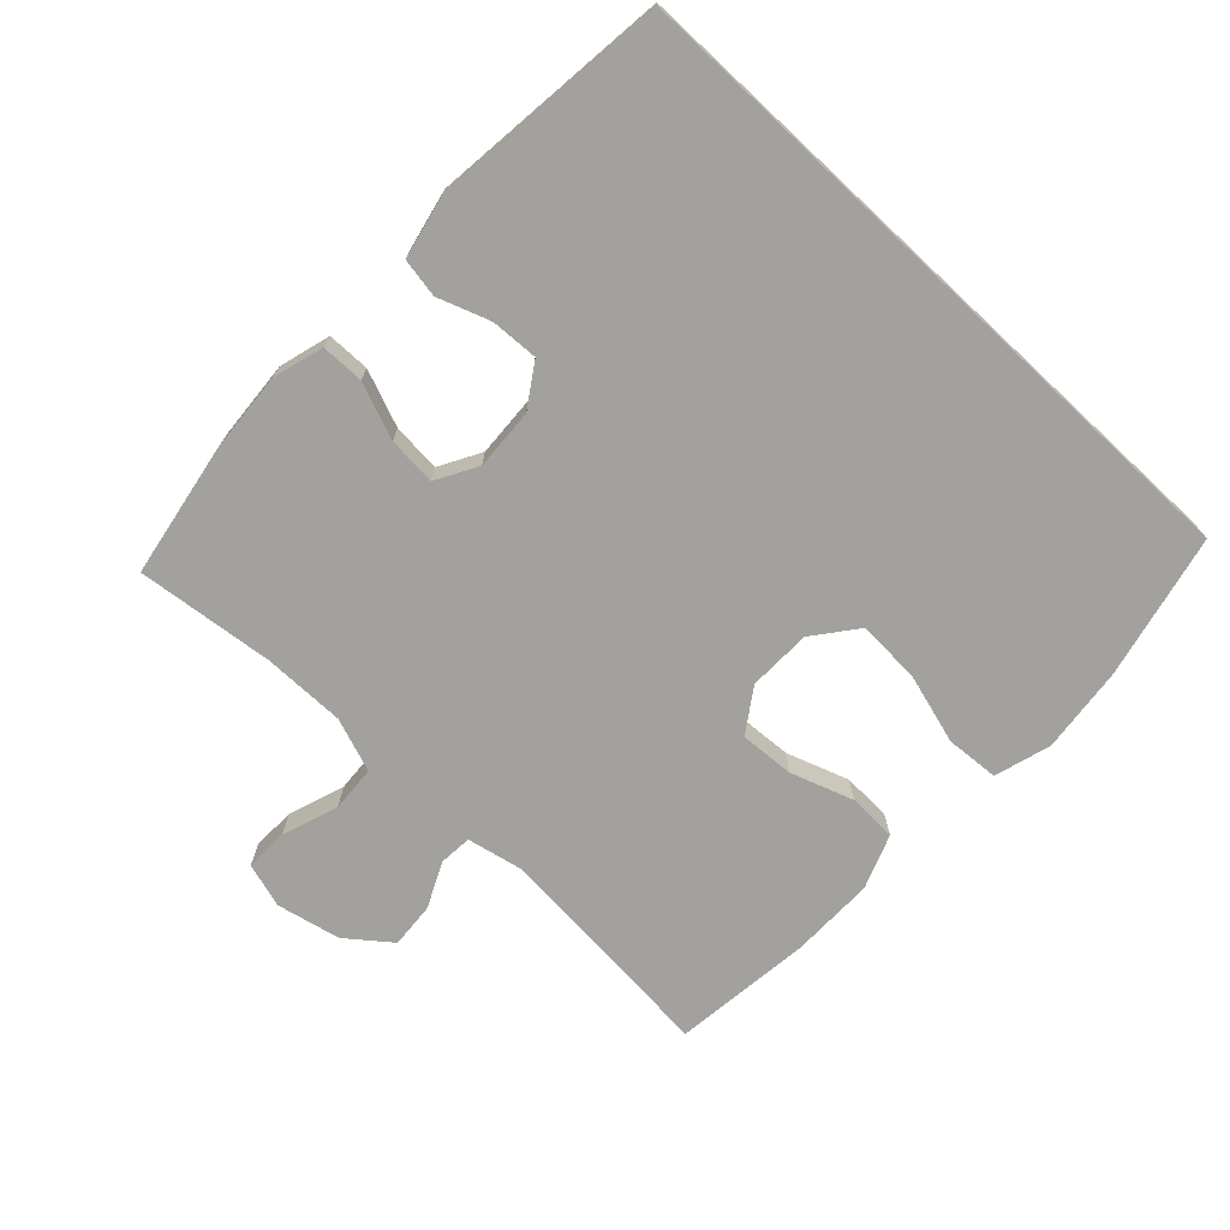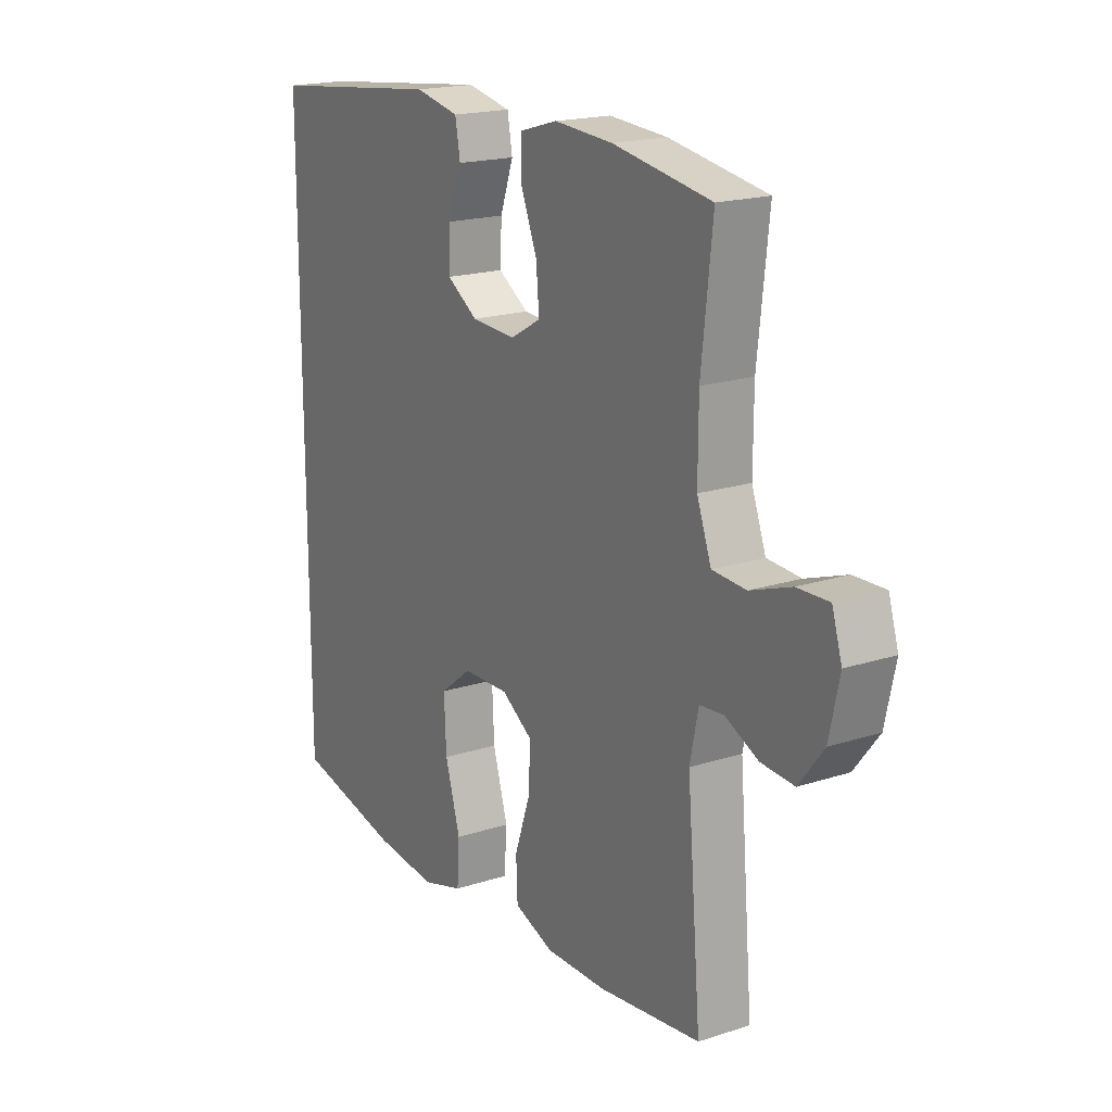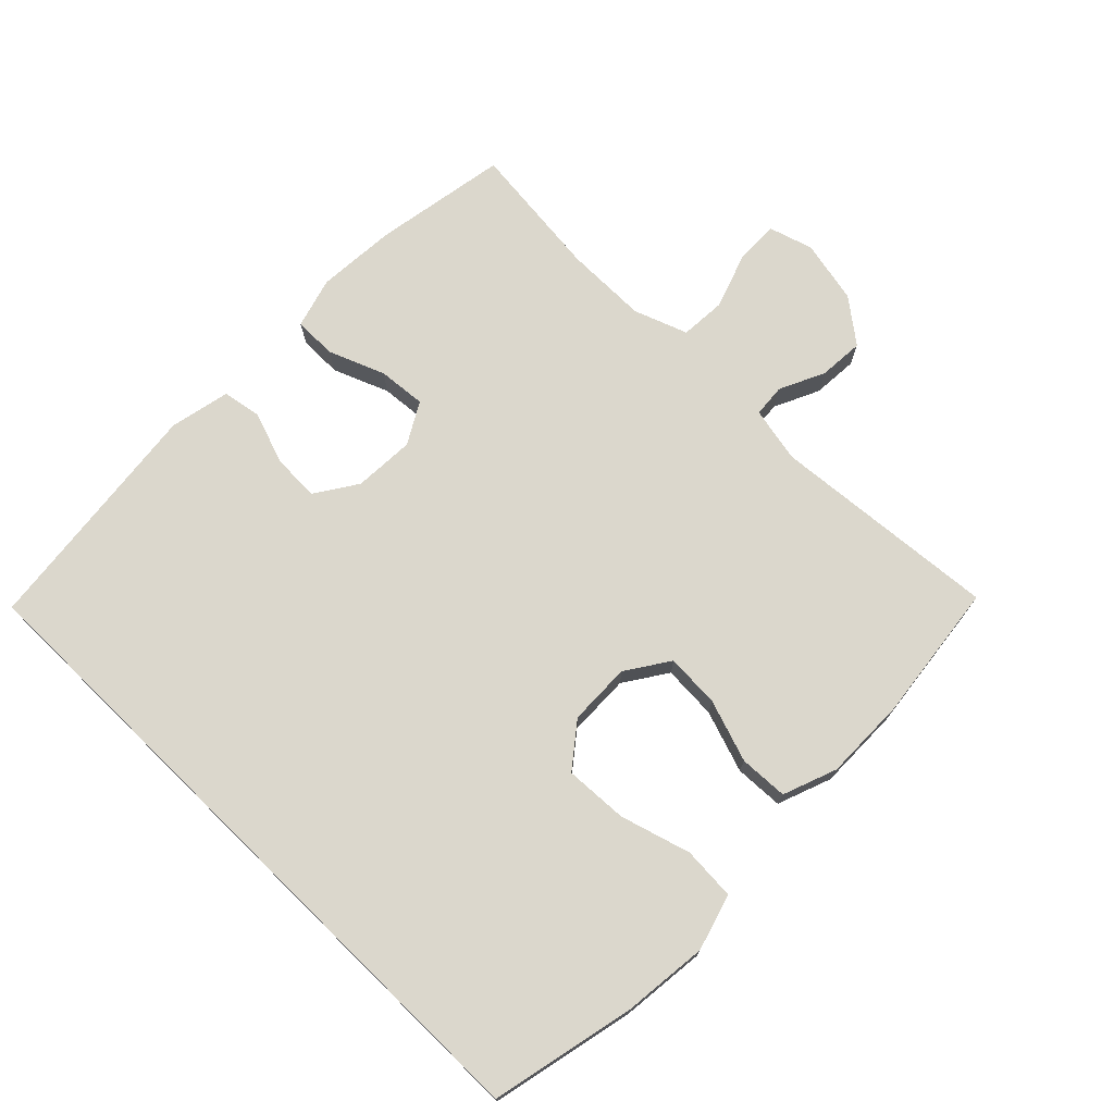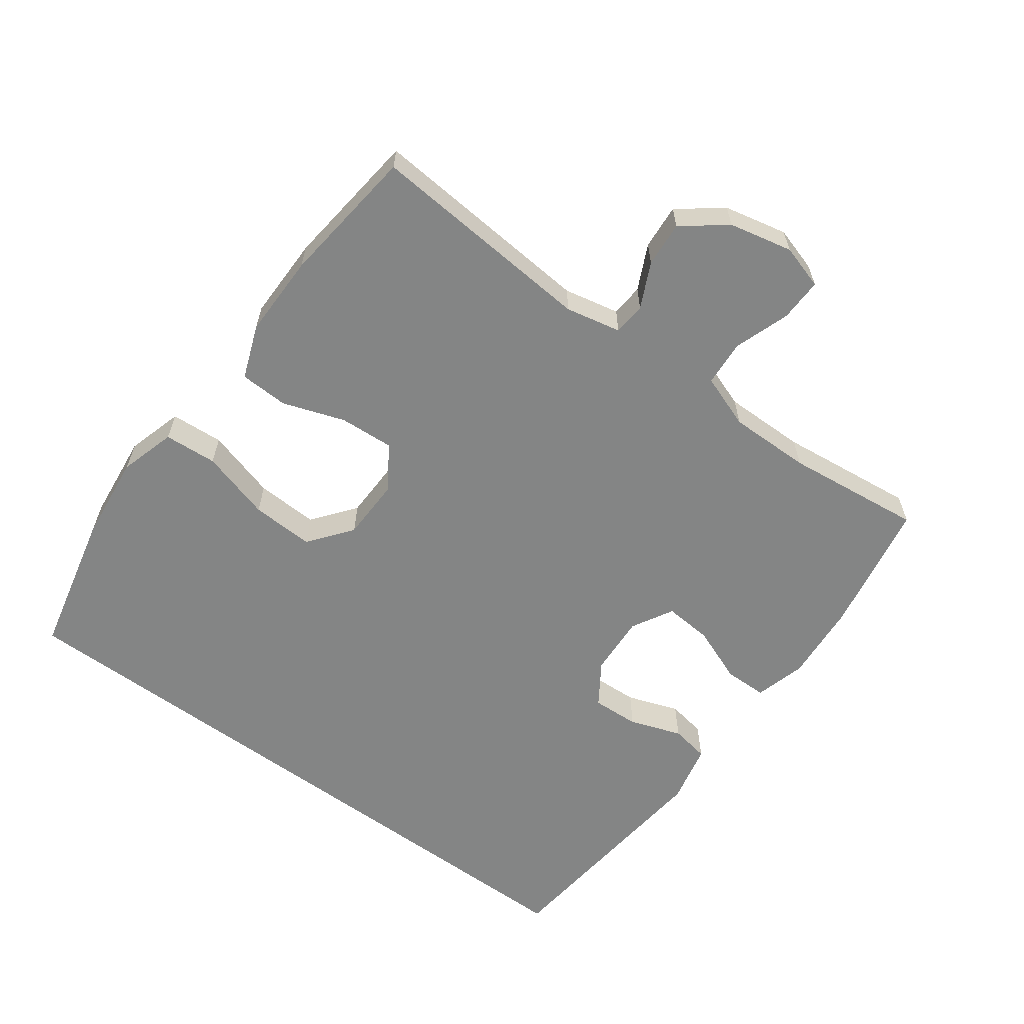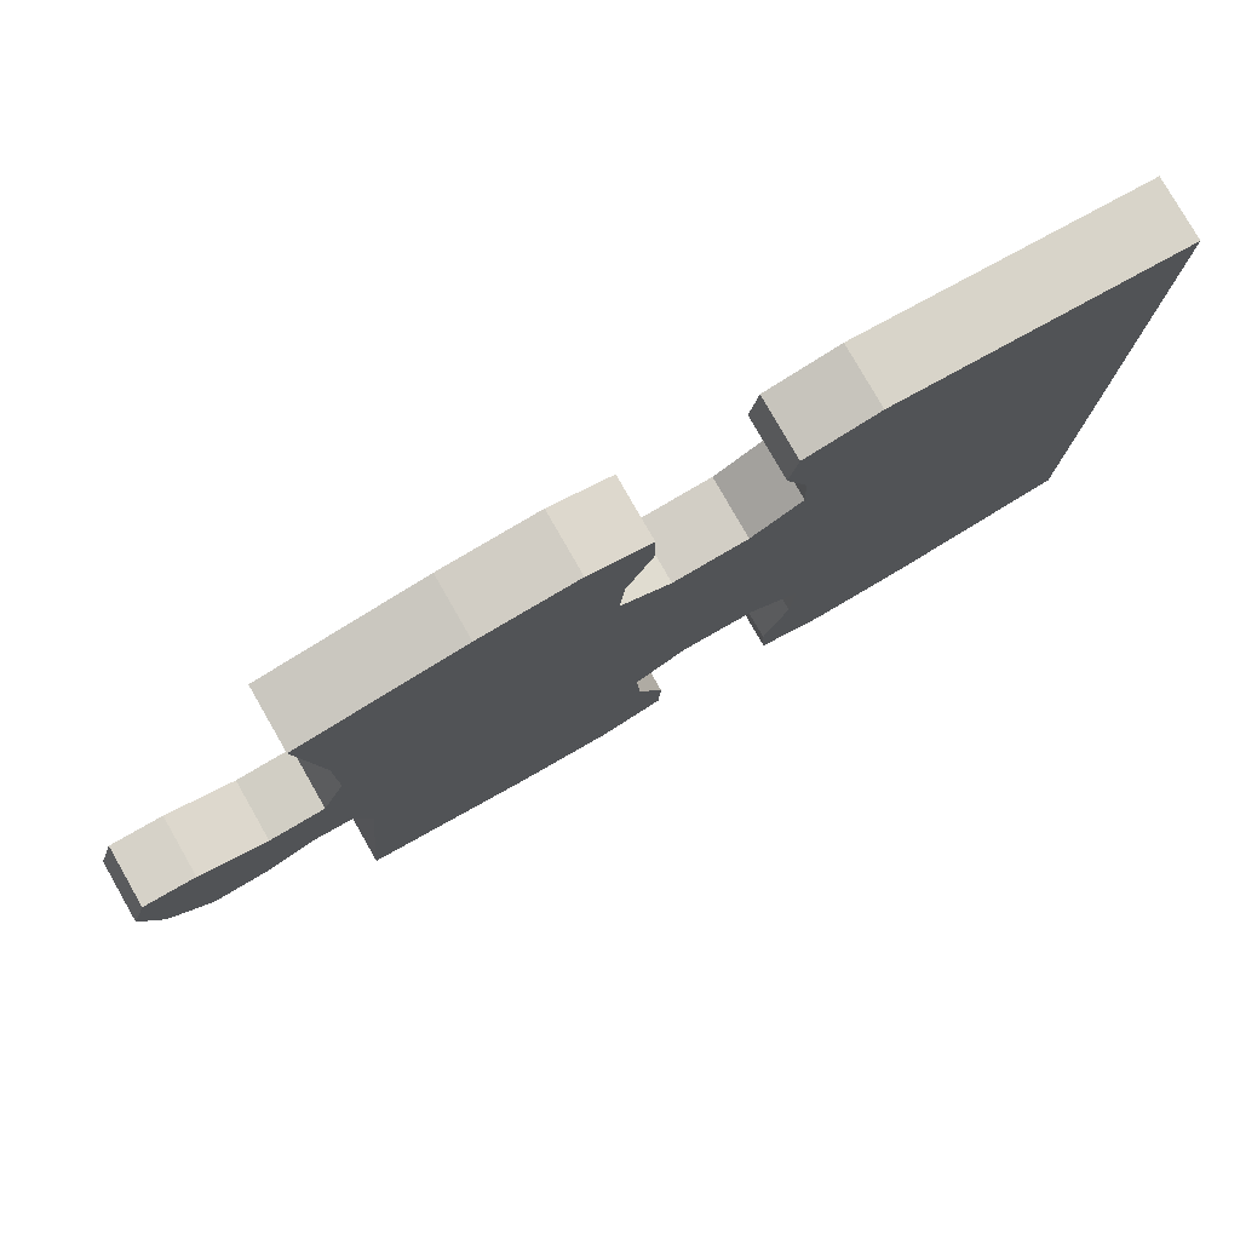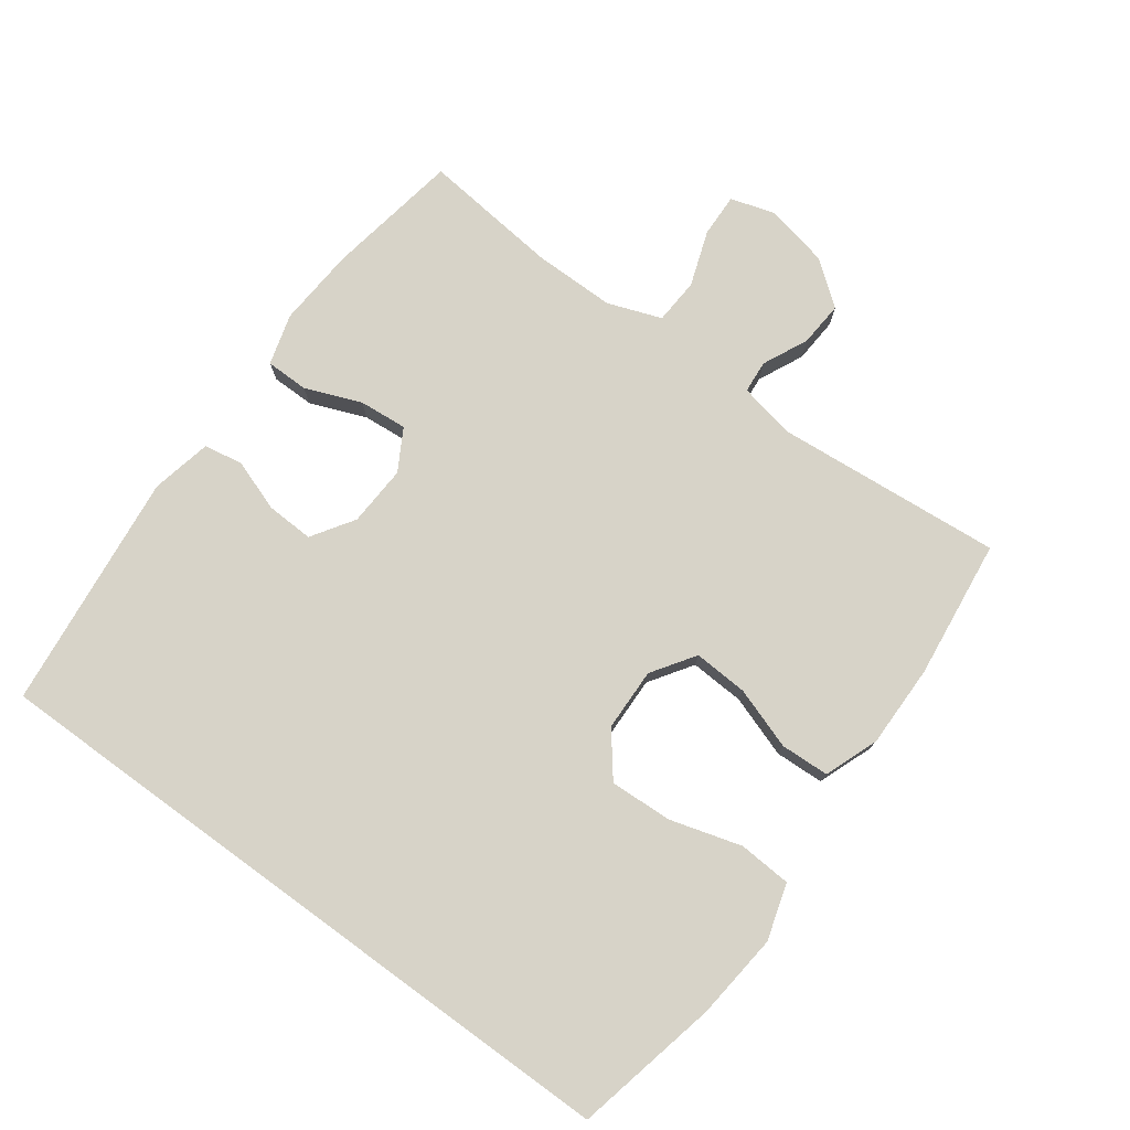
<metadata>
{"format":"obj","ext":"obj","renderer":"f3d","projection":"perspective","resolution":1024,"background":"white","views":[{"elev":-72.1,"azim":46.9,"up":"+Y"},{"elev":18.6,"azim":-121.9,"up":"+Z"},{"elev":73.4,"azim":134.4,"up":"+Y"},{"elev":-61.6,"azim":-126.1,"up":"+Y"},{"elev":79.5,"azim":-29.8,"up":"+Z"},{"elev":76.7,"azim":126.1,"up":"+Y"}]}
</metadata>
<code>
o path7184
v -0.452 0.0375 0.2943
v -0.4516 0.0375 0.1713
v -0.4808 0.0375 0.09094
v -0.5496 0.0375 0.08642
v -0.6331 0.0375 0.1155
v -0.6979 0.0375 0.1173
v -0.7182 0.0375 0.05076
v -0.6975 0.0375 -0.04467
v -0.6472 0.0375 -0.1095
v -0.5795 0.0375 -0.1047
v -0.5119 0.0375 -0.07274
v -0.463 0.0375 -0.07671
v -0.4457 0.0375 -0.16
v -0.4745 0.0375 -0.5021
v -0.2657 0.0375 -0.5268
v -0.1411 0.0375 -0.5278
v -0.06027 0.0375 -0.4973
v -0.05722 0.0375 -0.4242
v -0.08904 0.0375 -0.3313
v -0.0937 0.0375 -0.2499
v -0.02941 0.0375 -0.2066
v 0.06463 0.0375 -0.2088
v 0.129 0.0375 -0.2591
v 0.1245 0.0375 -0.3533
v 0.09356 0.0375 -0.4595
v 0.09871 0.0375 -0.5389
v 0.1831 0.0375 -0.5638
v 0.312 0.0375 -0.5501
v 0.5272 0.0375 -0.5021
v 0.5272 0.0375 0.4998
v 0.1691 0.0375 0.5391
v 0.07865 0.0375 0.5194
v 0.06832 0.0375 0.4612
v 0.09571 0.0375 0.3834
v 0.09884 0.0375 0.3124
v 0.03577 0.0375 0.271
v -0.05558 0.0375 0.2661
v -0.1173 0.0375 0.301
v -0.1111 0.0375 0.3732
v -0.07807 0.0375 0.4571
v -0.07866 0.0375 0.5213
v -0.1549 0.0375 0.5431
v -0.2741 0.0375 0.5345
v -0.4745 0.0375 0.4998
v -0.452 -0.0375 0.2943
v -0.4516 -0.0375 0.1713
v -0.4808 -0.0375 0.09094
v -0.5496 -0.0375 0.08642
v -0.6331 -0.0375 0.1155
v -0.6979 -0.0375 0.1173
v -0.7182 -0.0375 0.05076
v -0.6975 -0.0375 -0.04467
v -0.6472 -0.0375 -0.1095
v -0.5795 -0.0375 -0.1047
v -0.5119 -0.0375 -0.07274
v -0.463 -0.0375 -0.07671
v -0.4457 -0.0375 -0.16
v -0.4745 -0.0375 -0.5021
v -0.2657 -0.0375 -0.5268
v -0.1411 -0.0375 -0.5278
v -0.06027 -0.0375 -0.4973
v -0.05722 -0.0375 -0.4242
v -0.08904 -0.0375 -0.3313
v -0.0937 -0.0375 -0.2499
v -0.02941 -0.0375 -0.2066
v 0.06463 -0.0375 -0.2088
v 0.129 -0.0375 -0.2591
v 0.1245 -0.0375 -0.3533
v 0.09356 -0.0375 -0.4595
v 0.09871 -0.0375 -0.5389
v 0.1831 -0.0375 -0.5638
v 0.312 -0.0375 -0.5501
v 0.5272 -0.0375 -0.5021
v 0.5272 -0.0375 0.4998
v 0.1691 -0.0375 0.5391
v 0.07865 -0.0375 0.5194
v 0.06832 -0.0375 0.4612
v 0.09571 -0.0375 0.3834
v 0.09884 -0.0375 0.3124
v 0.03577 -0.0375 0.271
v -0.05558 -0.0375 0.2661
v -0.1173 -0.0375 0.301
v -0.1111 -0.0375 0.3732
v -0.07807 -0.0375 0.4571
v -0.07866 -0.0375 0.5213
v -0.1549 -0.0375 0.5431
v -0.2741 -0.0375 0.5345
v -0.4745 -0.0375 0.4998
v -0.6979 0.0375 0.1173
v -0.6979 0.0375 0.1173
v -0.7182 0.0375 0.05076
v -0.6975 0.0375 -0.04467
v -0.6331 0.0375 0.1155
v -0.6472 0.0375 -0.1095
v -0.5795 0.0375 -0.1047
v -0.5496 0.0375 0.08642
v -0.5119 0.0375 -0.07274
v -0.4808 0.0375 0.09094
v -0.4808 0.0375 0.09094
v -0.463 0.0375 -0.07671
v -0.463 0.0375 -0.07671
v -0.4516 0.0375 0.1713
v -0.4745 0.0375 0.4998
v -0.4745 0.0375 0.4998
v -0.452 0.0375 0.2943
v -0.4457 0.0375 -0.16
v -0.4745 0.0375 -0.5021
v -0.4745 0.0375 -0.5021
v -0.2741 0.0375 0.5345
v -0.2657 0.0375 -0.5268
v -0.1549 0.0375 0.5431
v -0.1411 0.0375 -0.5278
v -0.07866 0.0375 0.5213
v -0.07866 0.0375 0.5213
v -0.1173 0.0375 0.301
v -0.1173 0.0375 0.301
v -0.1111 0.0375 0.3732
v -0.08904 0.0375 -0.3313
v -0.0937 0.0375 -0.2499
v -0.06027 0.0375 -0.4973
v -0.06027 0.0375 -0.4973
v -0.05558 0.0375 0.2661
v -0.07807 0.0375 0.4571
v -0.02941 0.0375 -0.2066
v -0.05722 0.0375 -0.4242
v 0.03577 0.0375 0.271
v 0.06463 0.0375 -0.2088
v 0.09884 0.0375 0.3124
v 0.129 0.0375 -0.2591
v 0.07865 0.0375 0.5194
v 0.07865 0.0375 0.5194
v 0.06832 0.0375 0.4612
v 0.09571 0.0375 0.3834
v 0.1691 0.0375 0.5391
v 0.1245 0.0375 -0.3533
v 0.09356 0.0375 -0.4595
v 0.09871 0.0375 -0.5389
v 0.09871 0.0375 -0.5389
v 0.1831 0.0375 -0.5638
v 0.312 0.0375 -0.5501
v 0.5272 0.0375 0.4998
v 0.5272 0.0375 0.4998
v 0.5272 0.0375 -0.5021
v 0.5272 0.0375 -0.5021
v -0.6979 -0.0375 0.1173
v -0.6979 -0.0375 0.1173
v -0.7182 -0.0375 0.05076
v -0.6975 -0.0375 -0.04467
v -0.6331 -0.0375 0.1155
v -0.6472 -0.0375 -0.1095
v -0.5795 -0.0375 -0.1047
v -0.5496 -0.0375 0.08642
v -0.5119 -0.0375 -0.07274
v -0.4808 -0.0375 0.09094
v -0.4808 -0.0375 0.09094
v -0.463 -0.0375 -0.07671
v -0.463 -0.0375 -0.07671
v -0.4516 -0.0375 0.1713
v -0.4745 -0.0375 0.4998
v -0.4745 -0.0375 0.4998
v -0.452 -0.0375 0.2943
v -0.4457 -0.0375 -0.16
v -0.4745 -0.0375 -0.5021
v -0.4745 -0.0375 -0.5021
v -0.2741 -0.0375 0.5345
v -0.2657 -0.0375 -0.5268
v -0.1549 -0.0375 0.5431
v -0.1411 -0.0375 -0.5278
v -0.07866 -0.0375 0.5213
v -0.07866 -0.0375 0.5213
v -0.1173 -0.0375 0.301
v -0.1173 -0.0375 0.301
v -0.1111 -0.0375 0.3732
v -0.08904 -0.0375 -0.3313
v -0.0937 -0.0375 -0.2499
v -0.06027 -0.0375 -0.4973
v -0.06027 -0.0375 -0.4973
v -0.05558 -0.0375 0.2661
v -0.07807 -0.0375 0.4571
v -0.02941 -0.0375 -0.2066
v -0.05722 -0.0375 -0.4242
v 0.03577 -0.0375 0.271
v 0.06463 -0.0375 -0.2088
v 0.09884 -0.0375 0.3124
v 0.129 -0.0375 -0.2591
v 0.07865 -0.0375 0.5194
v 0.07865 -0.0375 0.5194
v 0.06832 -0.0375 0.4612
v 0.09571 -0.0375 0.3834
v 0.1691 -0.0375 0.5391
v 0.1245 -0.0375 -0.3533
v 0.09356 -0.0375 -0.4595
v 0.09871 -0.0375 -0.5389
v 0.09871 -0.0375 -0.5389
v 0.1831 -0.0375 -0.5638
v 0.312 -0.0375 -0.5501
v 0.5272 -0.0375 0.4998
v 0.5272 -0.0375 0.4998
v 0.5272 -0.0375 -0.5021
v 0.5272 -0.0375 -0.5021
f 156 180 178
f 182 183 184
f 195 192 193
f 165 173 167
f 168 174 166
f 199 185 196
f 149 148 152
f 188 190 186
f 145 147 149
f 151 153 152
f 162 175 156
f 189 190 188
f 154 156 178
f 147 148 149
f 190 189 197
f 189 184 197
f 158 178 171
f 156 154 153
f 174 168 181
f 197 185 199
f 171 173 161
f 154 178 158
f 151 152 148
f 152 153 154
f 196 191 195
f 197 184 185
f 150 151 148
f 184 183 185
f 175 162 174
f 191 192 195
f 178 180 182
f 161 165 159
f 173 179 167
f 158 171 161
f 181 168 176
f 156 175 180
f 196 185 191
f 166 162 163
f 167 179 169
f 161 173 165
f 166 174 162
f 182 180 183
f 90 7 51 146
f 7 8 52 51
f 5 6 50 49
f 8 9 53 52
f 9 10 54 53
f 4 5 49 48
f 10 11 55 54
f 99 4 48 155
f 11 101 157 55
f 2 3 47 46
f 104 1 45 160
f 12 13 57 56
f 1 2 46 45
f 13 108 164 57
f 43 44 88 87
f 14 15 59 58
f 42 43 87 86
f 15 16 60 59
f 114 42 86 170
f 116 39 83 172
f 19 20 64 63
f 16 121 177 60
f 37 38 82 81
f 40 41 85 84
f 39 40 84 83
f 20 21 65 64
f 18 19 63 62
f 17 18 62 61
f 36 37 81 80
f 21 22 66 65
f 35 36 80 79
f 22 23 67 66
f 131 33 77 187
f 33 34 78 77
f 31 32 76 75
f 24 25 69 68
f 25 138 194 69
f 34 35 79 78
f 26 27 71 70
f 23 24 68 67
f 27 28 72 71
f 142 31 75 198
f 144 30 74 200
f 28 29 73 72
f 100 122 124
f 126 128 127
f 139 137 136
f 109 111 117
f 112 110 118
f 143 140 129
f 93 96 92
f 132 130 134
f 89 93 91
f 95 96 97
f 106 100 119
f 133 132 134
f 98 122 100
f 91 93 92
f 134 141 133
f 133 141 128
f 102 115 122
f 100 97 98
f 118 125 112
f 141 143 129
f 115 105 117
f 98 102 122
f 95 92 96
f 96 98 97
f 140 139 135
f 141 129 128
f 94 92 95
f 128 129 127
f 119 118 106
f 135 139 136
f 122 126 124
f 105 103 109
f 117 111 123
f 102 105 115
f 125 120 112
f 100 124 119
f 140 135 129
f 110 107 106
f 111 113 123
f 105 109 117
f 110 106 118
f 126 127 124

</code>
